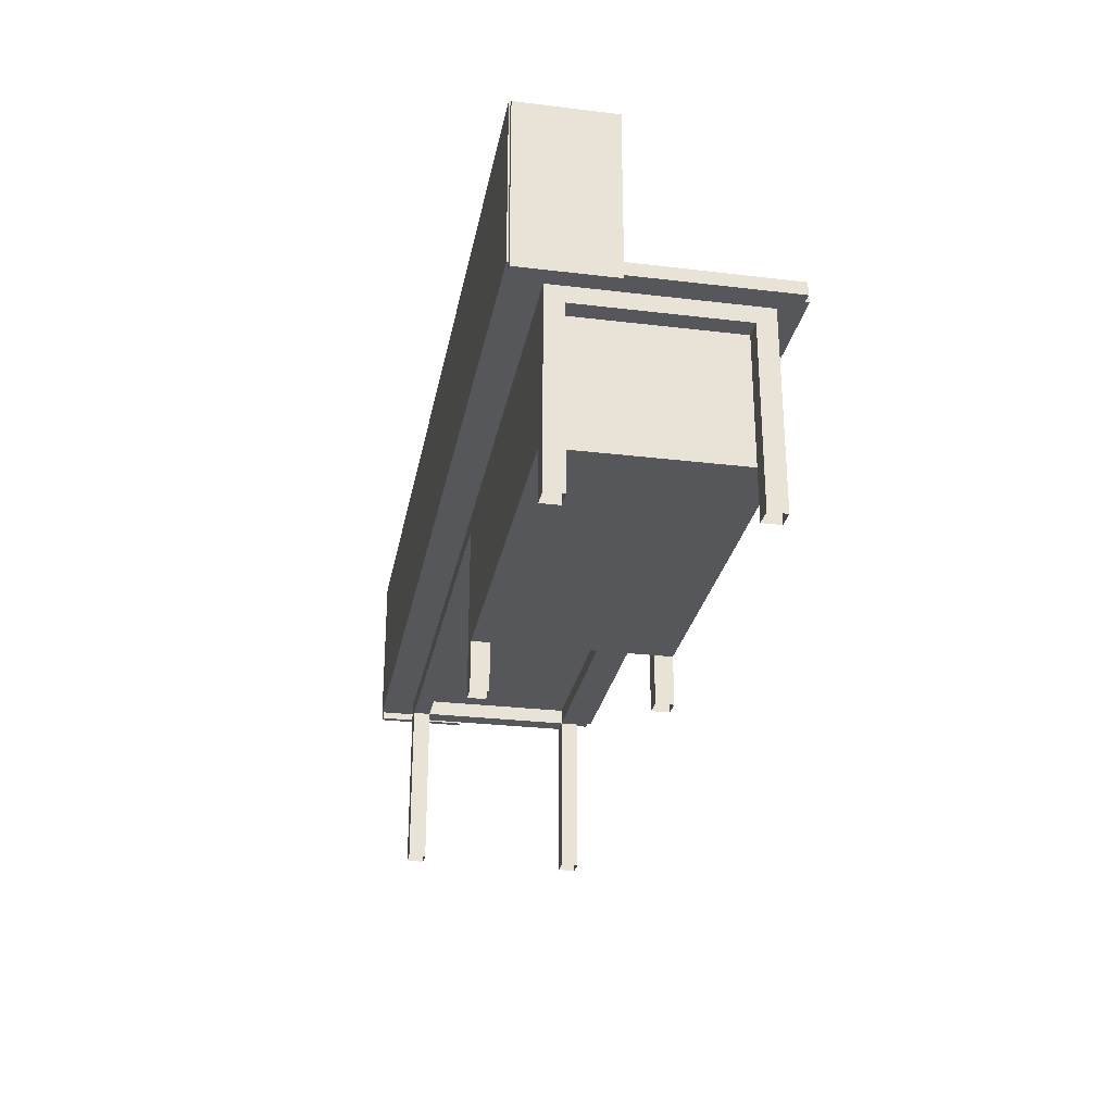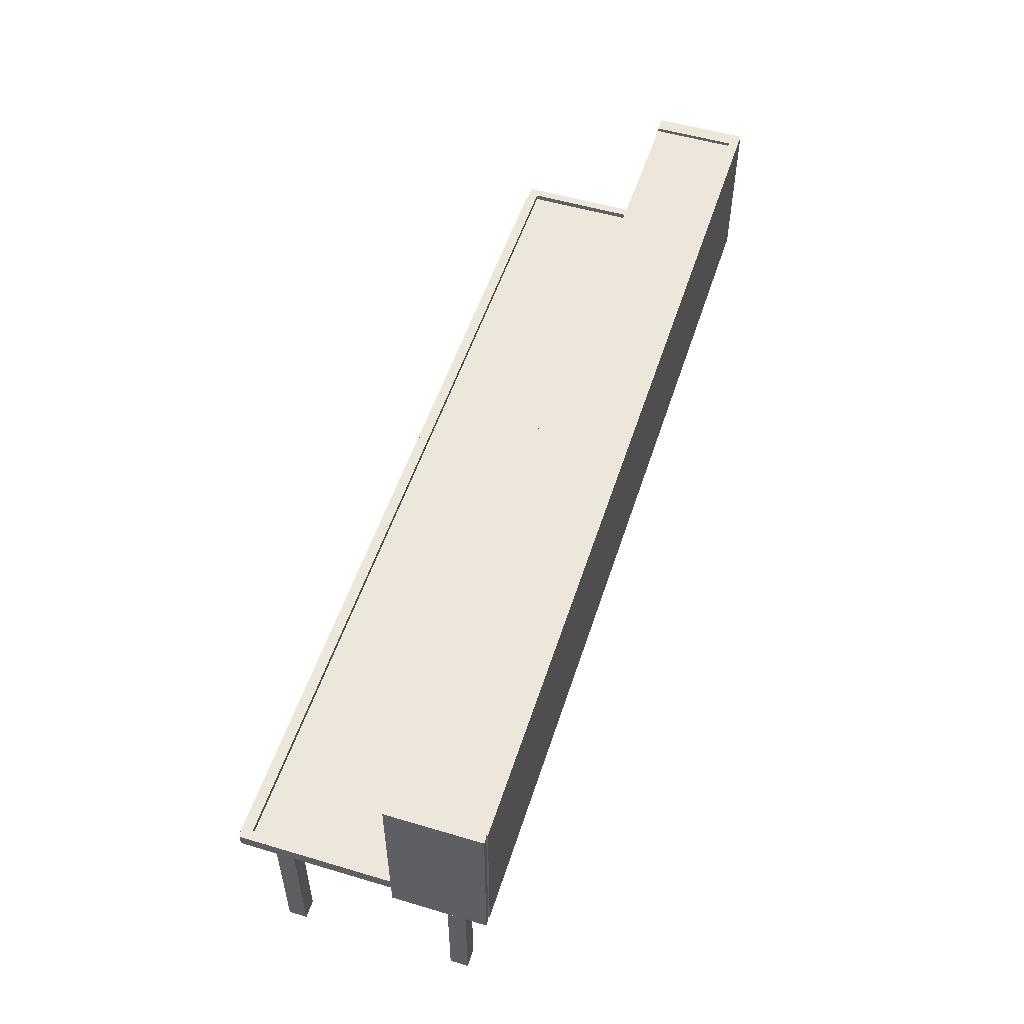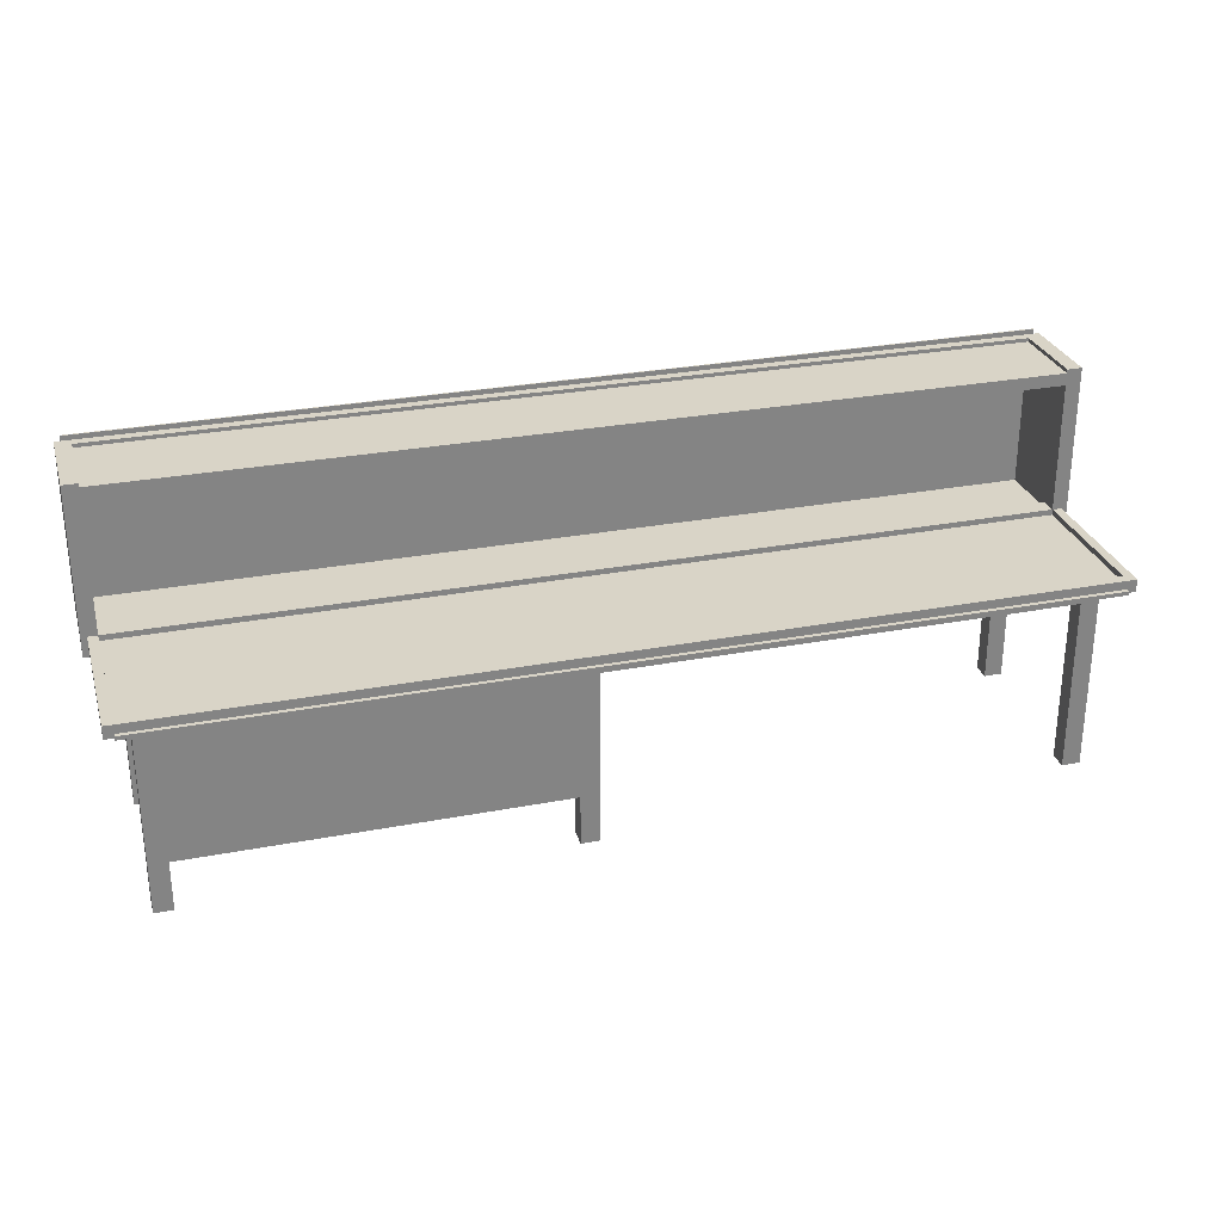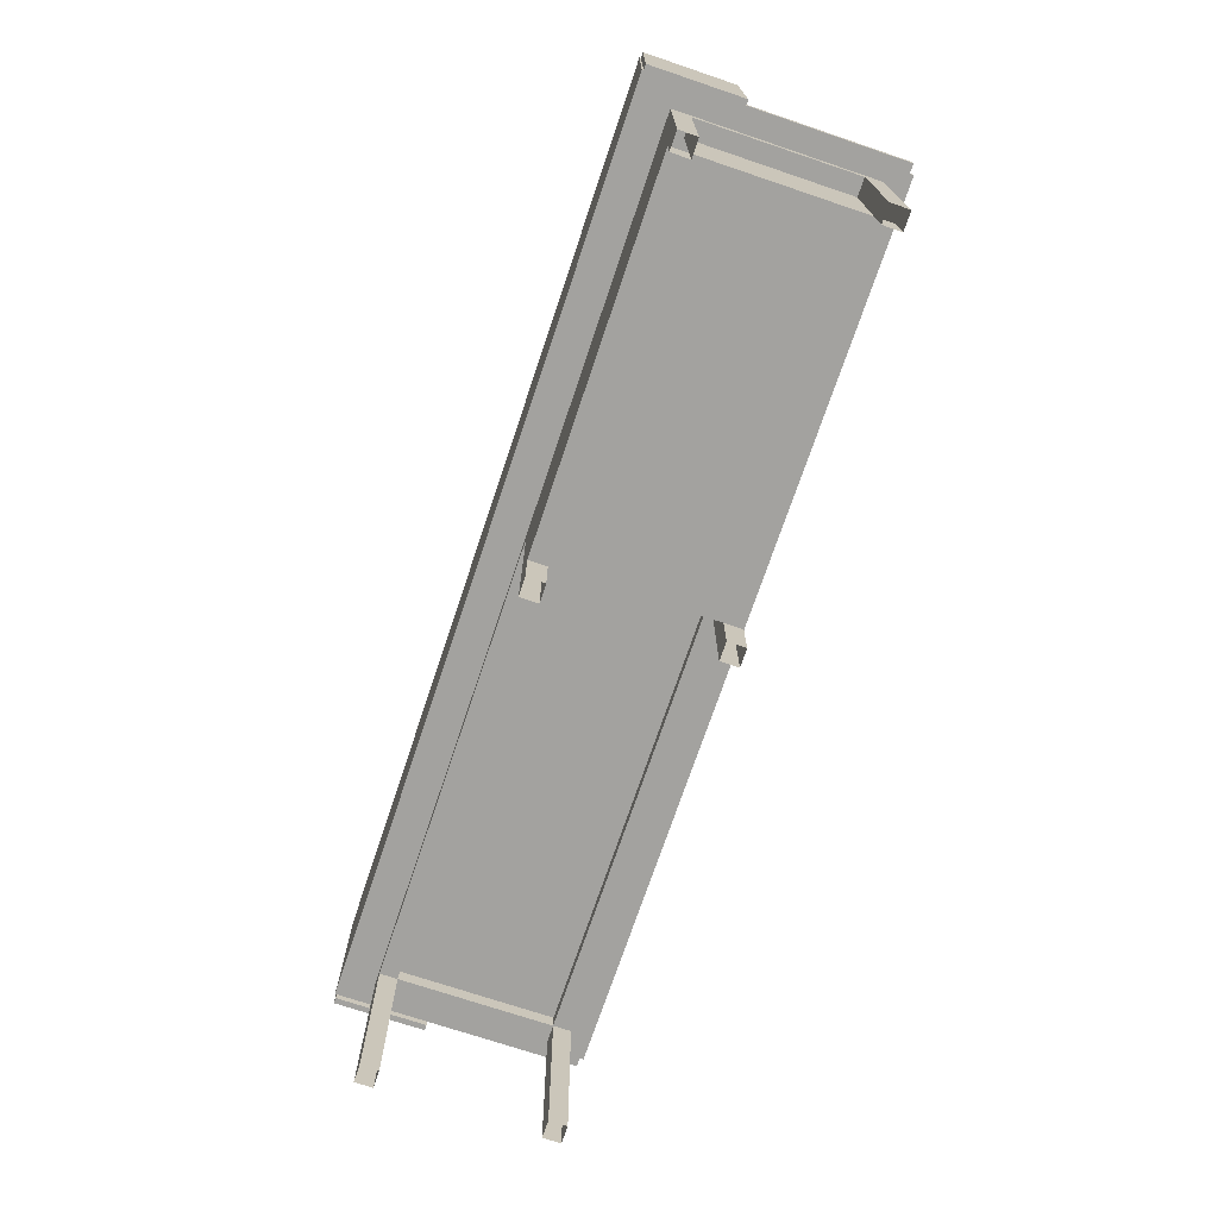
<metadata>
{"format":"obj","ext":"obj","renderer":"f3d","projection":"perspective","resolution":1024,"background":"white","views":[{"elev":-27.4,"azim":-100.5,"up":"+Y"},{"elev":53.0,"azim":107.7,"up":"+Y"},{"elev":28.5,"azim":-16.0,"up":"+Y"},{"elev":-72.4,"azim":-108.6,"up":"+Y"}]}
</metadata>
<code>
o 3.002
v -1.429 0.6212 0.1116
v -0.1609 0.6212 0.1116
v -1.37 0.5684 0.1116
v -0.191 0.5684 0.1116
v 1.415 0.6212 0.1116
v 1.355 0.5684 0.1116
v -0.1317 0.5684 0.1116
v 1.415 0.5684 0.1116
v -1.429 0.5684 0.1116
v -0.1317 0.5684 0.6828
v 1.355 0.5684 0.6828
v -0.1317 0.5684 0.7421
v 1.355 0.5684 0.7421
v -0.191 0.5684 0.6828
v -0.191 0.6212 0.6828
v -0.1317 0.5684 0.6828
v 1.355 0.6212 0.6828
v 1.355 0.5684 0.6828
v -0.191 0.6212 0.1709
v -0.1317 0.5684 0.1709
v 1.355 0.6212 0.1709
v 1.355 0.5684 0.1709
v -0.191 0.5684 0.1709
v 1.355 0.6212 0.6828
v 1.355 0.6212 0.1709
v 1.355 0.5684 0.6828
v 1.355 0.5684 0.1709
v 1.415 0.6212 0.1116
v 1.415 0.6212 0.7421
v 1.415 0.5684 0.1709
v 1.415 0.5684 0.6828
v 1.415 0.5684 0.7421
v 1.415 0.5684 0.1116
v 1.355 0.5684 0.1709
v -0.1317 0.5684 0.1709
v 1.355 0.5684 0.1116
v -0.1317 0.5684 0.1116
v 1.355 0.5684 0.6828
v 1.355 0.5684 0.1709
v 1.415 0.5684 0.6828
v 1.415 0.5684 0.1709
v 1.355 0.5684 0.1709
v 1.355 0.5684 0.1116
v 1.355 -0 0.1709
v 1.355 -0 0.1116
v 1.355 0.5684 0.1116
v 1.415 0.5684 0.1116
v 1.355 -0 0.1116
v 1.415 -0 0.1116
v 1.415 0.5684 0.1116
v 1.415 0.5684 0.1709
v 1.415 -0 0.1116
v 1.415 -0 0.1709
v 1.415 0.5684 0.1709
v 1.355 0.5684 0.1709
v 1.415 -0 0.1709
v 1.355 -0 0.1709
v 1.355 0.5684 0.6828
v 1.415 0.5684 0.6828
v 1.355 -0 0.6828
v 1.415 -0 0.6828
v 1.415 0.5684 0.6828
v 1.415 0.5684 0.7421
v 1.415 -0 0.6828
v 1.415 -0 0.7421
v 1.415 0.5684 0.7421
v 1.355 0.5684 0.7421
v 1.415 -0 0.7421
v 1.355 -0 0.7421
v 1.355 0.5684 0.7421
v 1.355 0.5684 0.6828
v 1.355 -0 0.7421
v 1.355 -0 0.6828
v -0.191 0.5684 0.1116
v -0.1317 0.5684 0.1116
v -0.191 0.1619 0.1116
v -0.1317 -0 0.1116
v -0.191 -0 0.1116
v -0.1317 0.5684 0.1116
v -0.1317 0.5684 0.1709
v -0.1317 -0 0.1116
v -0.1317 -0 0.1709
v -0.191 -0 0.1709
v -0.1317 -0 0.1709
v -0.191 0.1619 0.1709
v -0.1317 0.5684 0.1709
v -0.191 0.5684 0.1709
v -0.1317 -0 0.6828
v -0.191 0.1619 0.6828
v -0.1317 0.5684 0.6828
v -0.191 0.5684 0.6828
v -0.191 -0 0.6828
v -0.1317 0.5684 0.6828
v -0.1317 0.5684 0.7421
v -0.1317 -0 0.6828
v -0.1317 -0 0.7421
v -0.191 -0 0.7421
v -0.1317 -0 0.7421
v -0.191 0.1619 0.7421
v -0.1317 0.5684 0.7421
v -0.191 0.5684 0.7421
v -0.191 0.1619 0.1709
v -0.191 0.1619 0.1116
v -0.191 -0 0.1709
v -0.191 -0 0.1116
v -0.191 0.1619 0.7421
v -0.191 0.1619 0.6828
v -0.191 -0 0.7421
v -0.191 -0 0.6828
v 1.415 0.5684 0.7421
v 1.415 0.6212 0.7421
v 1.355 0.5684 0.7421
v -0.1621 0.6212 0.7421
v -0.1317 0.5684 0.7421
v -1.429 0.6212 0.7421
v -1.37 0.5684 0.7421
v -0.191 0.5684 0.7421
v -1.429 0.5684 0.7421
v -1.37 0.5684 0.1116
v -1.37 0.1619 0.1116
v -1.429 0.5684 0.1116
v -1.429 -0 0.1116
v -1.37 -0 0.1116
v -1.429 0.5684 0.1116
v -1.429 -0 0.1116
v -1.429 0.5684 0.1709
v -1.429 -0 0.1709
v -1.37 0.5684 0.1709
v -1.429 0.5684 0.1709
v -1.37 0.1619 0.1709
v -1.429 -0 0.1709
v -1.37 -0 0.1709
v -1.37 0.5684 0.6828
v -1.37 0.1619 0.6828
v -1.429 0.5684 0.6828
v -1.429 -0 0.6828
v -1.37 -0 0.6828
v -1.429 0.5684 0.6828
v -1.429 -0 0.6828
v -1.429 0.5684 0.7421
v -1.429 -0 0.7421
v -1.37 0.5684 0.7421
v -1.429 0.5684 0.7421
v -1.37 0.1619 0.7421
v -1.429 -0 0.7421
v -1.37 -0 0.7421
v -1.37 0.1619 0.1709
v -1.37 -0 0.1709
v -1.37 0.1619 0.1116
v -1.37 -0 0.1116
v -1.37 0.1619 0.7421
v -1.37 -0 0.7421
v -1.37 0.1619 0.6828
v -1.37 -0 0.6828
v -1.429 0.5684 0.1709
v -1.37 0.5684 0.1709
v -1.429 0.5684 0.6828
v -1.37 0.5684 0.6828
v -1.429 0.6212 0.7421
v -1.429 0.6212 0.1116
v -1.429 0.5684 0.6828
v -1.429 0.5684 0.1709
v -1.429 0.5684 0.1116
v -1.429 0.5684 0.7421
f 1 2 3
f 3 2 4
f 5 6 2
f 2 6 7
f 4 2 7
f 5 8 6
f 9 1 3
f 10 11 12
f 12 11 13
f 14 15 16
f 15 17 16
f 16 17 18
f 19 20 21
f 21 20 22
f 19 23 20
f 24 25 26
f 26 25 27
f 28 29 30
f 30 29 31
f 29 32 31
f 33 28 30
f 34 35 36
f 36 35 37
f 38 39 40
f 40 39 41
f 42 43 44
f 44 43 45
f 46 47 48
f 48 47 49
f 50 51 52
f 52 51 53
f 54 55 56
f 56 55 57
f 58 59 60
f 60 59 61
f 62 63 64
f 64 63 65
f 66 67 68
f 68 67 69
f 70 71 72
f 72 71 73
f 74 75 76
f 76 75 77
f 78 76 77
f 79 80 81
f 81 80 82
f 83 84 85
f 84 86 85
f 85 86 87
f 88 89 90
f 90 89 91
f 88 92 89
f 93 94 95
f 95 94 96
f 97 98 99
f 98 100 99
f 99 100 101
f 102 103 104
f 104 103 105
f 106 107 108
f 108 107 109
f 110 111 112
f 111 113 112
f 112 113 114
f 115 116 113
f 113 116 117
f 114 113 117
f 118 116 115
f 119 120 121
f 121 120 122
f 120 123 122
f 124 125 126
f 126 125 127
f 128 129 130
f 130 129 131
f 130 131 132
f 133 134 135
f 135 134 136
f 134 137 136
f 138 139 140
f 140 139 141
f 142 143 144
f 144 143 145
f 144 145 146
f 147 148 149
f 149 148 150
f 151 152 153
f 153 152 154
f 155 156 157
f 157 156 158
f 159 160 161
f 161 160 162
f 160 163 162
f 164 159 161
o 2.009
v 1.496 1.134 0.006932
v -1.504 1.134 0.006932
v 1.466 1.134 0.03693
v -1.474 1.134 0.03693
v 1.466 1.134 0.03693
v -1.474 1.134 0.03693
v 1.466 1.122 0.03693
v -1.474 1.122 0.03693
v 1.466 1.122 0.03693
v -1.474 1.122 0.03693
v 1.466 1.122 0.3069
v -1.474 1.122 0.3069
v -1.474 1.082 0.3069
v 1.466 1.082 0.3069
v -1.474 1.122 0.3069
v 1.466 1.122 0.3069
v 1.466 1.082 0.3069
v -1.474 1.082 0.3069
v 1.466 1.082 0.03693
v -1.474 1.082 0.03693
v -1.474 1.122 0.3069
v -1.474 1.134 0.3069
v -1.504 1.134 0.3069
v 1.496 1.134 0.3069
v 1.466 1.134 0.3069
v 1.466 1.122 0.3069
v 1.496 0.6626 0.3069
v 1.466 1.082 0.3069
v 1.466 0.6626 0.3069
v -1.474 1.082 0.3069
v -1.504 0.6626 0.3069
v -1.474 0.6626 0.3069
v -1.504 1.134 0.006932
v -1.504 1.134 0.3069
v -1.474 1.134 0.03693
v -1.474 1.134 0.3069
v 1.466 1.134 0.3069
v 1.496 1.134 0.3069
v 1.466 1.134 0.03693
v 1.496 1.134 0.006932
v -1.474 1.122 0.03693
v -1.474 1.134 0.03693
v -1.474 1.122 0.3069
v -1.474 1.134 0.3069
v 1.466 1.122 0.03693
v 1.466 1.122 0.3069
v 1.466 1.134 0.03693
v 1.466 1.134 0.3069
v -1.474 0.6443 0.2512
v -1.474 0.6443 0.03693
v -1.474 0.6626 0.2512
v -1.474 1.082 0.03693
v 1.466 1.082 0.03693
v 1.466 0.6626 0.2512
v 1.466 1.082 0.3069
v 1.466 0.6626 0.3069
v -1.474 1.082 0.3069
v -1.474 0.6626 0.3069
v 1.466 0.6443 0.2512
v 1.466 0.6443 0.03693
v 1.466 0.6626 0.3069
v -1.474 0.6626 0.3069
v 1.466 0.6443 0.3069
v -1.474 0.6443 0.3069
v -1.474 0.6626 0.3069
v 1.466 0.6626 0.3069
v -1.474 0.6626 0.2512
v 1.466 0.6626 0.2512
v -1.474 0.6626 0.2512
v 1.466 0.6626 0.2512
v -1.474 0.6443 0.2512
v 1.466 0.6443 0.2512
v 1.466 0.6626 0.7752
v -1.474 0.6626 0.7752
v 1.466 0.6626 0.8069
v -1.474 0.6626 0.8069
v -1.474 0.6626 0.7752
v 1.466 0.6626 0.7752
v -1.474 0.6443 0.7752
v 1.466 0.6443 0.7752
v 1.466 0.6626 0.8069
v -1.474 0.6626 0.8069
v 1.466 0.634 0.8069
v -1.474 0.634 0.8069
v 1.496 0.6626 0.8069
v 1.466 0.6626 0.8069
v 1.496 0.6212 0.8069
v 1.466 0.634 0.8069
v 1.466 0.6212 0.8069
v 1.466 0.6212 0.3069
v 1.496 0.6212 0.3069
v 1.466 0.6212 0.8069
v 1.496 0.6212 0.8069
v -1.504 0.6626 0.8069
v -1.504 0.6626 0.3069
v -1.504 0.6212 0.8069
v -1.504 0.6212 0.3069
v -1.474 0.6626 0.3069
v -1.504 0.6626 0.3069
v -1.474 0.6626 0.7752
v -1.504 0.6626 0.8069
v -1.474 0.6626 0.8069
v 1.496 0.6626 0.3069
v 1.466 0.6626 0.3069
v 1.496 0.6626 0.8069
v 1.466 0.6626 0.8069
v 1.466 0.6626 0.7752
v -1.474 0.6626 0.3069
v -1.474 0.6626 0.7752
v -1.474 0.6443 0.3069
v -1.474 0.6443 0.7752
v 1.466 0.6626 0.7752
v 1.466 0.6626 0.3069
v 1.466 0.6443 0.7752
v 1.466 0.6443 0.3069
v -1.474 0.6626 0.8069
v -1.504 0.6626 0.8069
v -1.474 0.634 0.8069
v -1.504 0.6212 0.8069
v -1.474 0.6212 0.8069
v 1.496 0.6626 0.8069
v 1.496 0.6212 0.8069
v 1.496 0.6626 0.3069
v 1.496 0.6212 0.3069
v -1.504 0.6212 0.3069
v -1.474 0.6212 0.3069
v -1.504 0.6212 0.8069
v -1.474 0.6212 0.8069
f 165 166 167
f 167 166 168
f 169 170 171
f 171 170 172
f 173 174 175
f 175 174 176
f 177 178 179
f 179 178 180
f 181 182 183
f 183 182 184
f 185 186 187
f 188 189 190
f 191 188 192
f 188 190 192
f 191 192 193
f 185 187 194
f 194 187 195
f 195 196 194
f 197 198 199
f 199 198 200
f 201 202 203
f 203 202 204
f 205 206 207
f 207 206 208
f 209 210 211
f 211 210 212
f 213 214 215
f 216 215 214
f 217 218 219
f 219 218 220
f 216 221 215
f 215 221 222
f 223 218 224
f 217 224 218
f 225 226 227
f 227 226 228
f 229 230 231
f 231 230 232
f 233 234 235
f 235 234 236
f 237 238 239
f 239 238 240
f 241 242 243
f 243 242 244
f 245 246 247
f 247 246 248
f 249 250 251
f 250 252 251
f 252 253 251
f 254 255 256
f 256 255 257
f 258 259 260
f 260 259 261
f 262 263 264
f 265 266 263
f 263 266 264
f 267 268 269
f 270 269 271
f 268 271 269
f 272 273 274
f 274 273 275
f 276 277 278
f 278 277 279
f 280 281 282
f 283 284 281
f 282 281 284
f 285 286 287
f 287 286 288
f 289 290 291
f 291 290 292
o 0.014
v 1.466 1.082 0.03693
v -1.474 1.082 0.03693
v 1.466 0.6443 0.03693
v -1.474 0.6443 0.03693
v 1.466 0.6443 0.3069
v -1.474 0.6443 0.3069
v 1.466 0.6443 0.7752
v -1.474 0.6443 0.7752
v -1.474 0.6443 0.2512
v 1.466 0.6443 0.2512
v -1.474 0.6443 0.03693
v 1.466 0.6443 0.03693
v 1.466 0.634 0.8197
v -1.474 0.634 0.8197
v 1.466 0.6212 0.8197
v -1.474 0.6212 0.8197
v 1.466 0.634 0.8069
v -1.474 0.634 0.8069
v 1.466 0.634 0.8197
v -1.474 0.634 0.8197
v -1.474 0.634 0.8069
v -1.474 0.6212 0.8069
v -1.474 0.634 0.8197
v -1.474 0.6212 0.8197
v -1.474 0.6212 0.8069
v 1.466 0.6212 0.8069
v -1.474 0.6212 0.8197
v 1.466 0.6212 0.8197
v 1.466 0.6212 0.8069
v 1.466 0.634 0.8069
v 1.466 0.6212 0.8197
v 1.466 0.634 0.8197
v 1.415 0.6212 0.7421
v -0.1621 0.6212 0.7421
v -1.429 0.6212 0.7421
v -0.191 0.6212 0.1709
v 1.355 0.6212 0.1709
v -0.191 0.6212 0.6828
v 1.355 0.6212 0.6828
v 1.496 0.6212 0.006932
v 1.496 0.6212 0.3069
v 1.415 0.6212 0.1116
v 1.466 0.6212 0.3069
v -1.504 0.6212 0.006932
v -0.1609 0.6212 0.1116
v -1.429 0.6212 0.1116
v -1.474 0.6212 0.3069
v -1.504 0.6212 0.3069
v -1.429 0.6212 0.7421
v -1.474 0.6212 0.8069
f 293 294 295
f 295 294 296
f 297 298 299
f 299 298 300
f 301 302 303
f 303 302 304
f 305 306 307
f 307 306 308
f 309 310 311
f 311 310 312
f 313 314 315
f 315 314 316
f 317 318 319
f 319 318 320
f 321 322 323
f 323 322 324
f 325 318 326
f 326 318 317
f 317 327 326
f 328 329 330
f 330 329 331
f 332 333 334
f 318 325 335
f 333 335 334
f 334 335 325
f 336 332 337
f 332 334 337
f 337 338 336
f 339 340 338
f 338 340 336
f 338 341 339
f 339 341 342
o 1.011
v -1.504 1.15 0.002181
v 1.496 1.15 0.002181
v -1.504 0.6212 0.002181
v 1.496 0.6212 0.002181
v -1.523 1.134 0.3069
v -1.523 1.134 0.006932
v -1.523 0.597 0.3069
v -1.523 0.597 0.006932
v 1.496 0.597 0.3069
v 1.496 0.597 0.006932
v 1.515 0.597 0.3069
v 1.515 0.597 0.006932
v 1.496 1.134 0.006932
v 1.496 1.134 0.3069
v 1.515 1.134 0.006932
v 1.515 1.134 0.3069
v 1.515 1.134 0.3069
v 1.496 1.134 0.3069
v 1.515 0.597 0.3069
v 1.496 0.597 0.3069
v 1.496 0.6212 0.3069
v 1.496 0.6626 0.3069
v -1.504 0.597 0.006932
v -1.504 0.597 0.3069
v -1.523 0.597 0.006932
v -1.523 0.597 0.3069
v -1.504 1.134 0.3069
v -1.504 1.134 0.006932
v -1.523 1.134 0.3069
v -1.523 1.134 0.006932
v -1.523 1.134 0.006932
v -1.504 1.134 0.006932
v -1.523 0.597 0.006932
v -1.504 0.597 0.006932
v -1.504 0.6212 0.006932
v 1.496 0.6212 0.3069
v 1.496 0.6212 0.006932
v 1.496 0.597 0.3069
v 1.496 0.597 0.006932
v 1.515 1.134 0.006932
v 1.515 0.597 0.006932
v 1.496 1.134 0.006932
v 1.496 0.597 0.006932
v 1.496 0.6212 0.006932
v 1.515 1.134 0.3069
v 1.515 0.597 0.3069
v 1.515 1.134 0.006932
v 1.515 0.597 0.006932
v -1.504 0.6212 0.006932
v -1.504 0.6212 0.3069
v -1.504 0.597 0.006932
v -1.504 0.597 0.3069
v -1.523 1.134 0.3069
v -1.523 0.597 0.3069
v -1.504 1.134 0.3069
v -1.504 0.597 0.3069
v -1.504 0.6212 0.3069
v -1.504 0.6626 0.3069
v -1.504 1.15 0.006932
v 1.496 1.15 0.006932
v -1.504 1.15 0.002181
v 1.496 1.15 0.002181
v 1.496 0.6212 0.006932
v 1.496 0.6212 0.002181
v 1.496 1.134 0.006932
v 1.496 1.15 0.002181
v 1.496 0.6212 0.006932
v -1.504 0.6212 0.006932
v 1.496 0.6212 0.002181
v -1.504 0.6212 0.002181
v -1.504 0.6212 0.006932
v -1.504 1.134 0.006932
v -1.504 0.6212 0.002181
v -1.504 1.15 0.002181
v -1.504 1.134 0.006932
v 1.496 1.134 0.006932
v -1.504 1.15 0.006932
v 1.496 1.15 0.006932
v 1.496 1.15 0.006932
v -1.504 1.15 0.006932
v -1.37 0.1619 0.7421
v -0.191 0.1619 0.7421
v -1.37 0.5684 0.7421
v -0.191 0.5684 0.7421
v -1.37 0.1619 0.1116
v -0.191 0.1619 0.1116
v -1.37 0.1619 0.1709
v -0.191 0.1619 0.1709
v -0.191 0.1619 0.6828
v -0.191 0.1619 0.1709
v -0.191 0.5684 0.6828
v -0.191 0.6212 0.1709
v -0.191 0.6212 0.6828
v -0.191 0.5684 0.1709
v -1.37 0.5684 0.1116
v -0.191 0.5684 0.1116
v -1.37 0.1619 0.1116
v -0.191 0.1619 0.1116
v -1.37 0.1619 0.6828
v -1.37 0.5684 0.6828
v -1.37 0.1619 0.1709
v -1.37 0.5684 0.1709
v -1.37 0.1619 0.6828
v -0.191 0.1619 0.6828
v -1.37 0.1619 0.7421
v -0.191 0.1619 0.7421
f 343 344 345
f 344 346 345
f 347 348 349
f 349 348 350
f 351 352 353
f 353 352 354
f 355 356 357
f 357 356 358
f 359 360 361
f 362 361 363
f 360 364 361
f 364 363 361
f 365 366 367
f 367 366 368
f 369 370 371
f 371 370 372
f 373 374 375
f 376 375 377
f 374 377 375
f 378 379 380
f 380 379 381
f 382 383 384
f 385 386 383
f 383 386 384
f 387 388 389
f 389 388 390
f 391 392 393
f 392 394 393
f 395 396 397
f 398 399 396
f 397 396 400
f 396 399 400
f 401 402 403
f 403 402 404
f 405 406 407
f 407 406 408
f 409 410 411
f 411 410 412
f 413 414 415
f 415 414 416
f 417 418 419
f 419 418 420
f 407 408 421
f 416 414 422
f 423 424 425
f 425 424 426
f 427 428 429
f 429 428 430
f 431 432 433
f 434 435 436
f 435 433 436
f 432 436 433
f 437 438 439
f 439 438 440
f 441 442 443
f 443 442 444
f 445 446 447
f 447 446 448
f 429 430 445
f 445 430 446

</code>
